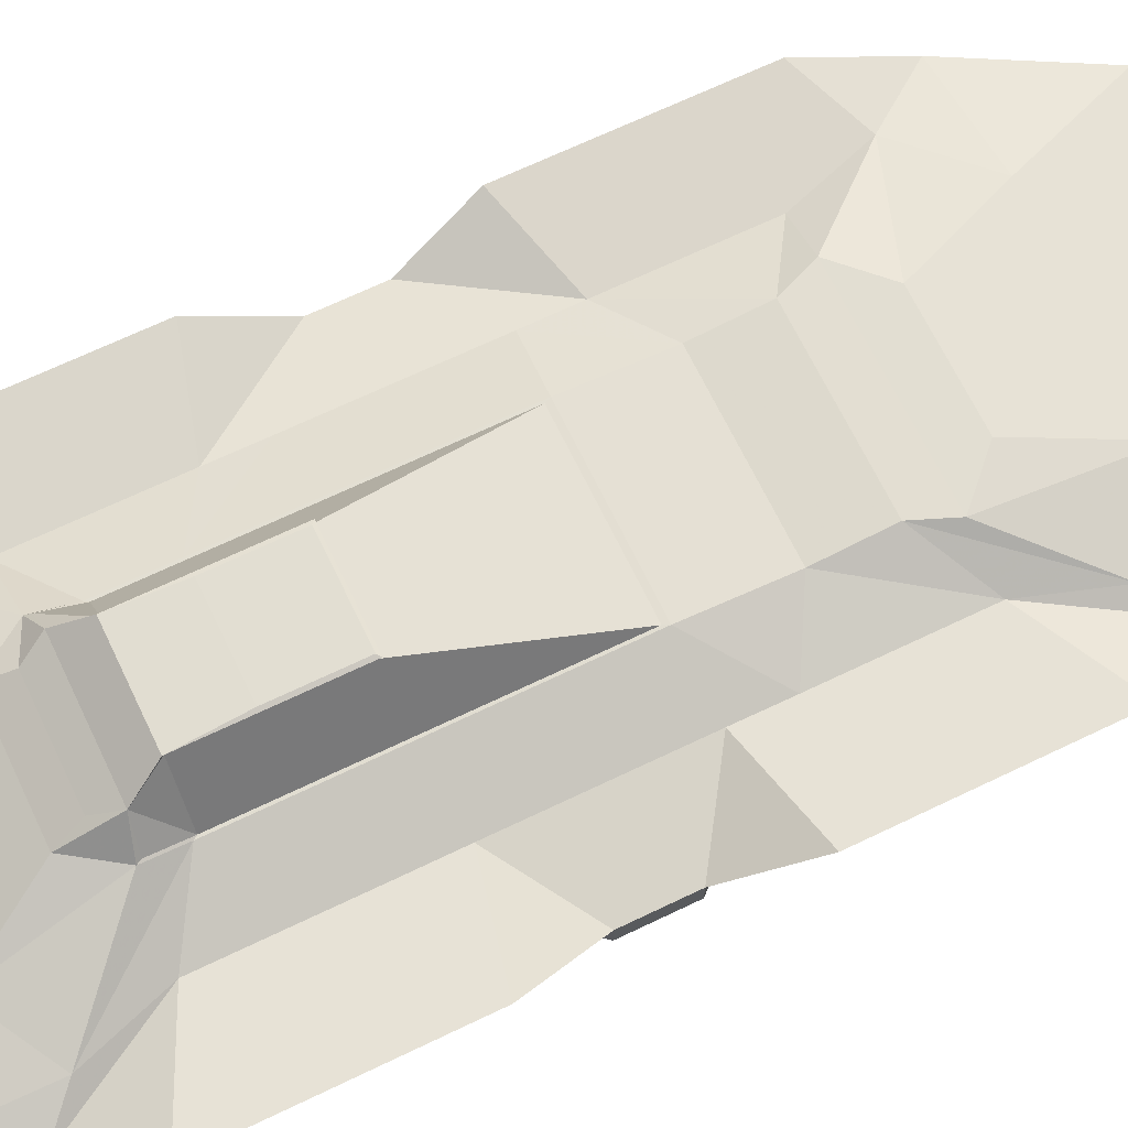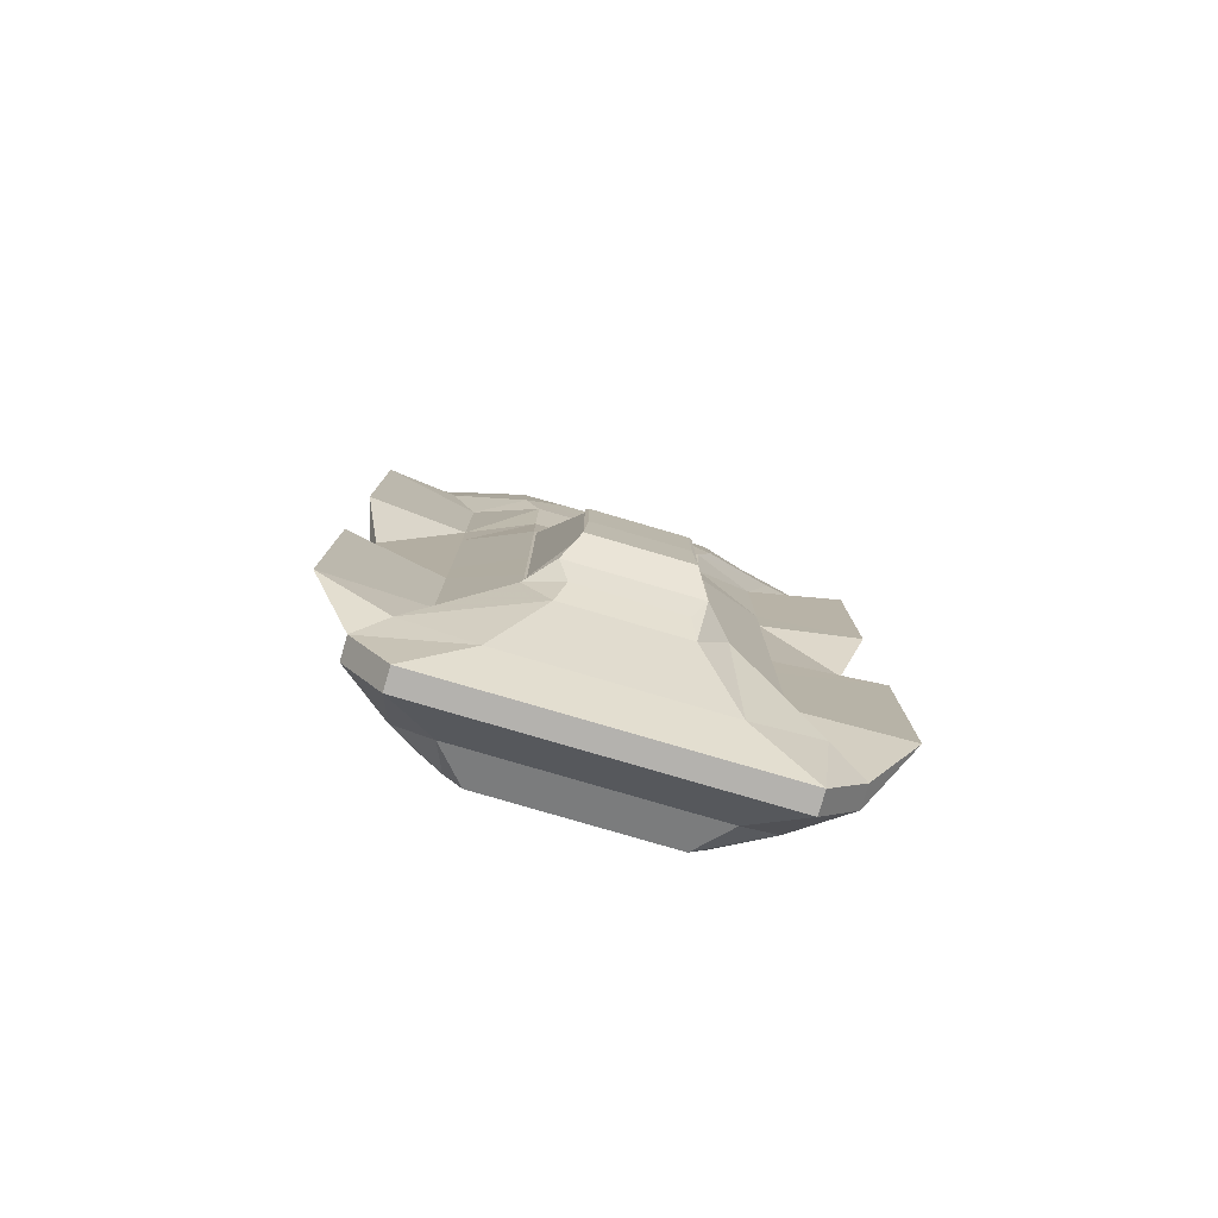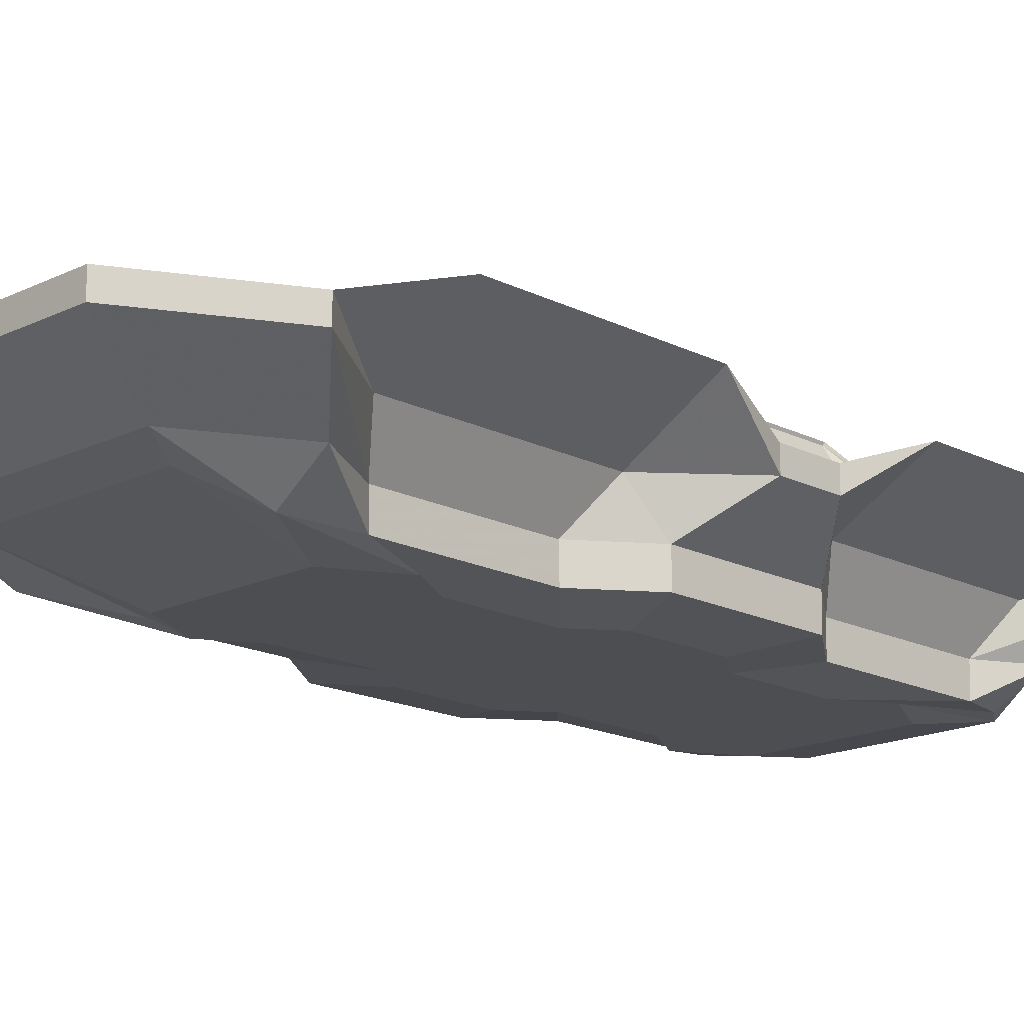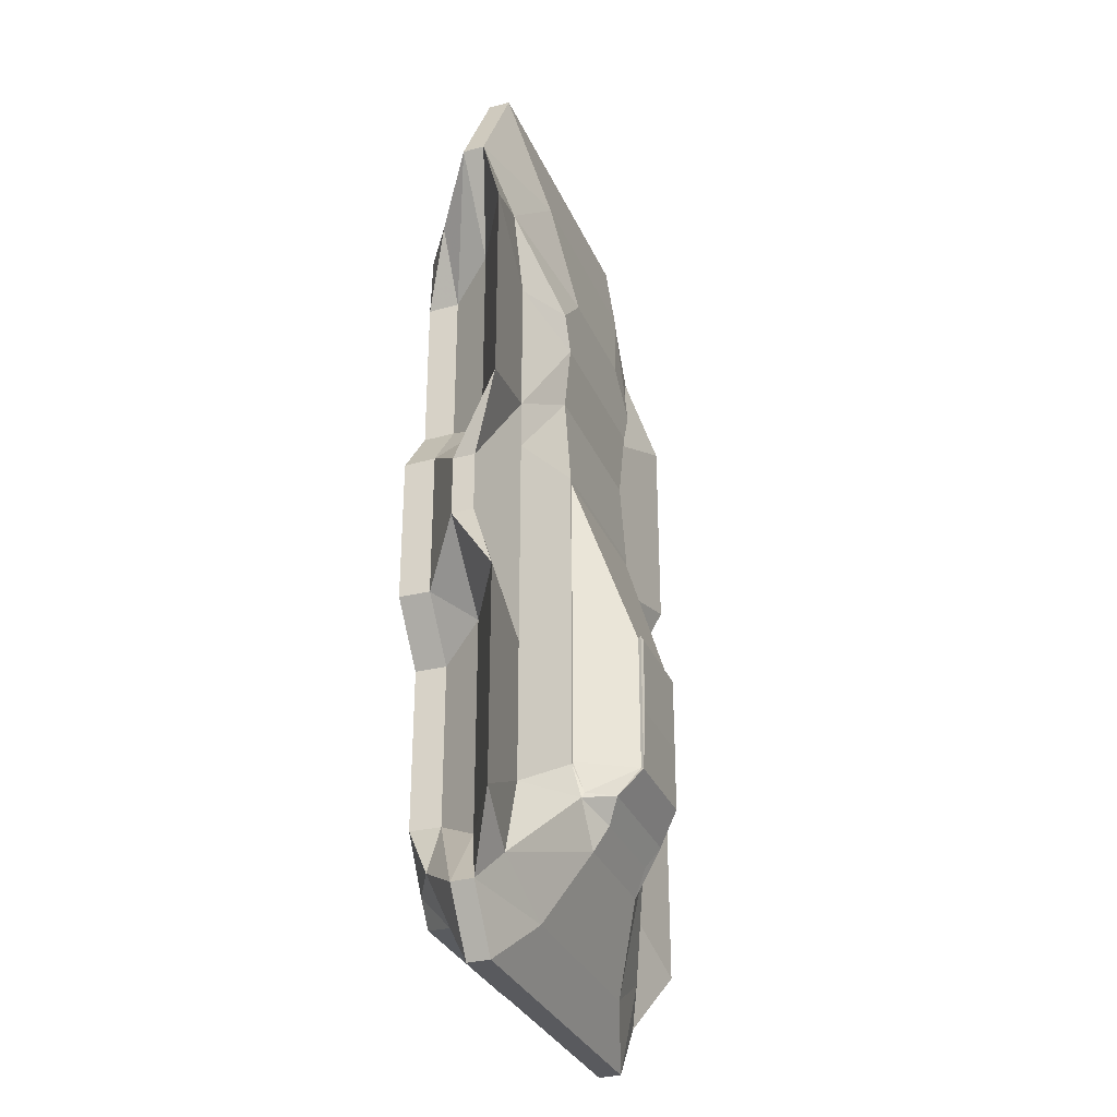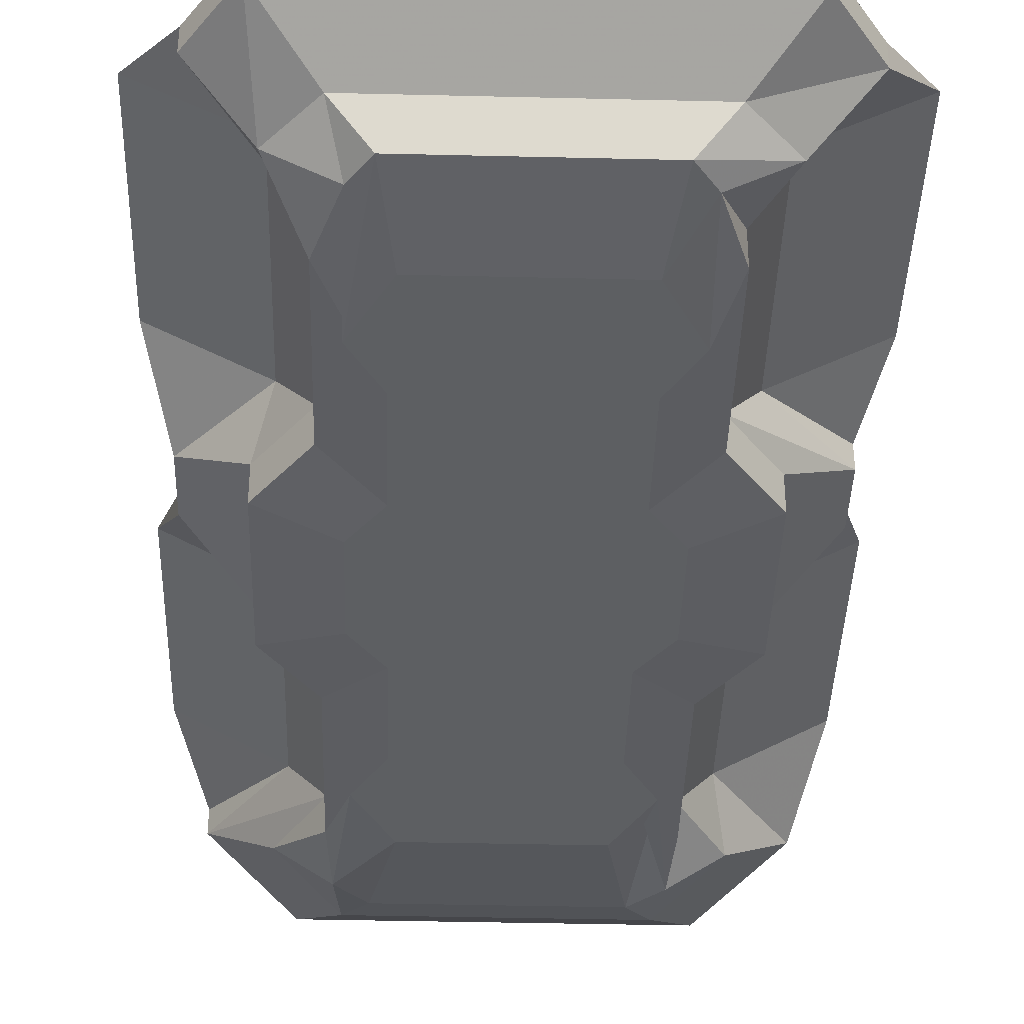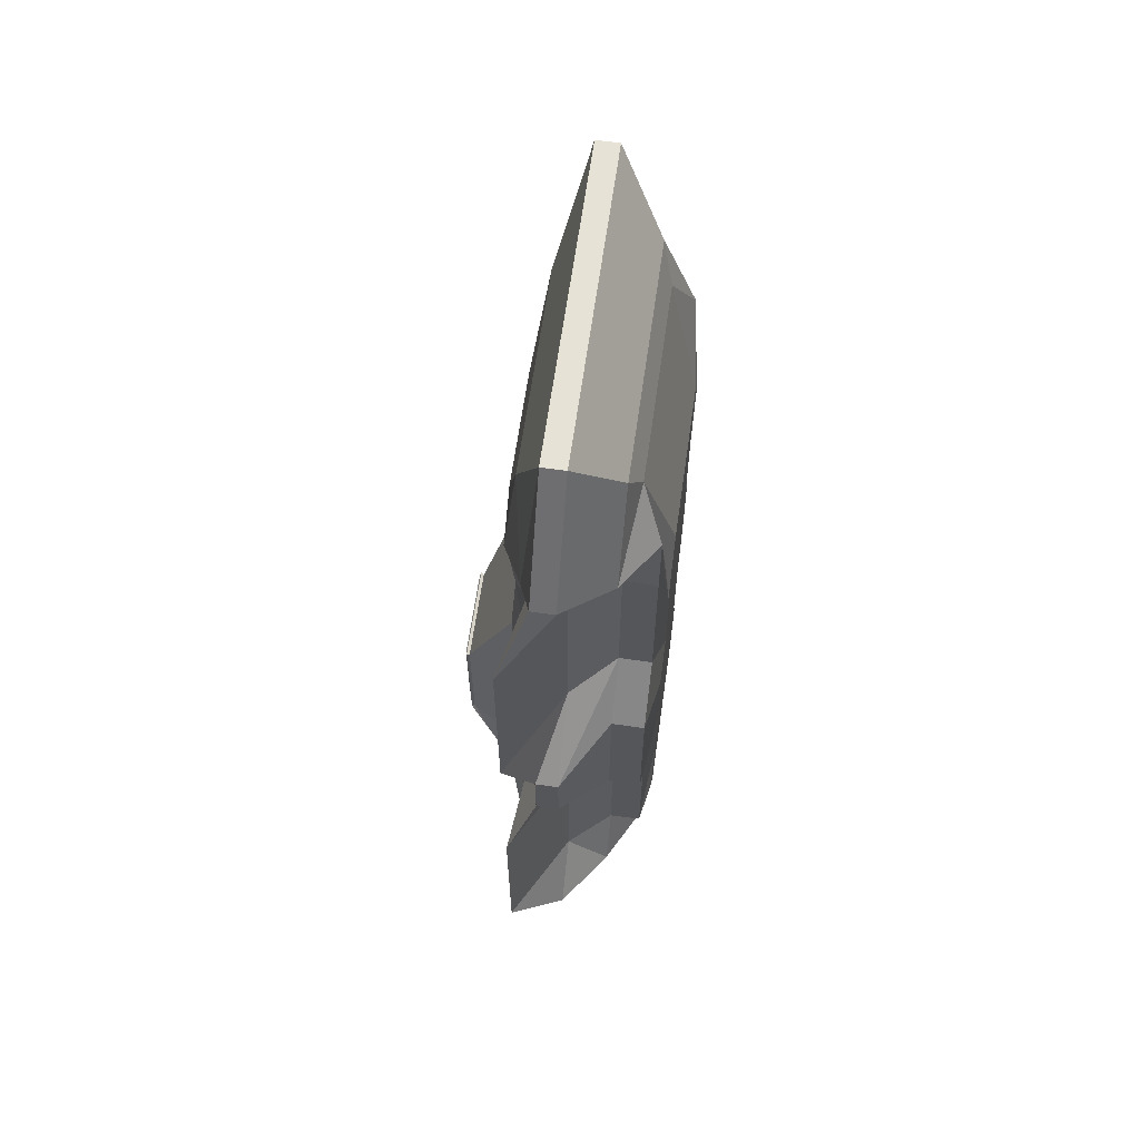
<metadata>
{"format":"obj","ext":"obj","renderer":"f3d","projection":"perspective","resolution":1024,"background":"white","views":[{"elev":67.8,"azim":-115.7,"up":"+Y"},{"elev":-79.7,"azim":163.7,"up":"+Z"},{"elev":-16.9,"azim":44.5,"up":"+Y"},{"elev":-31.5,"azim":110.7,"up":"+Z"},{"elev":-39.6,"azim":178.3,"up":"+Y"},{"elev":63.6,"azim":-81.9,"up":"+Z"}]}
</metadata>
<code>
o Mesh.001_Mesh_Mesh_Mesh_Mesh_Mesh_Car_Plane.000
v -0.2221 -0.1879 -0.05067
v -0.2221 -0.1879 0.04505
v -0.3432 -0.1702 0.04505
v -0.3432 -0.1702 -0.1035
v -0.2572 -0.1702 0.3091
v -0.3432 -0.1702 0.1936
v -0.2221 -0.1879 0.1408
v -0.1667 -0.1879 0.2152
v -0.2199 -0.1879 -0.4249
v -0.1667 -0.1879 -0.3356
v -0.2572 -0.1702 -0.5455
v -0.2163 -0.1606 -0.658
v 0.2434 -0.1702 0.7742
v 0.1915 -0.1288 0.8892
v 0.1504 -0.1879 0.6323
v 0.2146 -0.1879 0.515
v 0.3379 -0.1702 -0.1035
v 0.3379 -0.1702 0.04505
v 0.2169 -0.1879 0.04505
v 0.2169 -0.1879 -0.05067
v -0.2573 -0.1071 -0.547
v -0.3161 -0.1071 -0.6596
v -0.2572 -0.1702 -0.219
v -0.3433 -0.1071 -0.1049
v -0.2573 -0.1071 -0.2205
v 0.252 -0.1702 -0.5455
v 0.2111 -0.1606 -0.658
v 0.3109 -0.1071 -0.6596
v 0.2521 -0.1071 -0.547
v 0.338 -0.1072 -0.1049
v 0.338 -0.1071 0.04505
v 0.1756 -0.1606 -0.7079
v -0.1809 -0.1606 -0.7079
v -0.24 -0.09209 -0.7342
v 0.2348 -0.09209 -0.7342
v -0.3433 -0.1071 0.04505
v 0.252 -0.1702 -0.219
v 0.2521 -0.1072 -0.2205
v 0.3379 -0.1702 0.1936
v 0.252 -0.1702 0.3091
v 0.1615 -0.1879 0.2152
v 0.2169 -0.1879 0.1408
v -0.1667 -0.1879 -0.1251
v 0.252 -0.1702 0.6356
v 0.1615 -0.1879 0.4256
v 0.2146 -0.1879 -0.4249
v 0.1504 -0.1879 -0.5422
v -0.1967 -0.1288 0.8892
v -0.2486 -0.1702 0.7742
v -0.2199 -0.1879 0.515
v -0.1556 -0.1879 0.6323
v -0.3398 -0.1071 0.7758
v -0.2573 -0.1071 0.6371
v -0.2572 -0.1702 0.6356
v -0.2573 -0.1071 0.3106
v -0.3433 -0.1071 0.195
v 0.2521 -0.1072 0.6371
v 0.3346 -0.1071 0.7758
v 0.338 -0.1071 0.195
v 0.2348 -0.1071 0.9579
v -0.24 -0.1071 0.9579
v 0.2521 -0.1071 0.3106
v 0.1615 -0.1879 -0.1251
v 0.1615 -0.1879 -0.3356
v -0.1556 -0.1879 -0.5422
v -0.1667 -0.1879 0.4256
v -0.41 -0.02008 -0.7244
v -0.3134 -0.02008 -0.5975
v -0.4941 0.0805 -0.5975
v -0.41 0.02429 -0.7244
v -0.2912 0.05643 -0.5033
v -0.3429 0.05643 -0.6599
v 0.3082 -0.02009 -0.1676
v 0.3082 -0.02009 -0.5975
v 0.4889 0.0805 -0.5975
v 0.4889 0.0805 -0.1676
v -0.3134 -0.02008 -0.1676
v -0.4941 0.0805 -0.1676
v 0.4048 -0.02009 -0.7244
v 0.4048 0.02429 -0.7244
v 0.4459 -0.02009 -0.01538
v 0.4459 0.02429 -0.01538
v 0.4459 0.02429 0.04505
v 0.4459 -0.02009 0.04505
v -0.4511 -0.02008 -0.01538
v -0.2018 0.06818 -0.7409
v -0.1688 0.1327 -0.4954
v -0.1123 0.1342 -0.5787
v 0.3266 -0.02009 -0.8399
v 0.2969 0.05643 -0.1219
v 0.2972 0.05643 -0.2216
v 0.1712 0.1125 -0.2921
v 0.171 0.1125 -0.1105
v -0.1631 0.1125 -0.4228
v 0.2972 0.05643 -0.5033
v 0.1712 0.1125 -0.4228
v -0.3318 -0.02008 -0.8399
v -0.4511 0.02429 -0.01538
v -0.2912 0.05643 -0.2216
v -0.2909 0.05643 -0.1219
v -0.1629 0.1125 -0.1105
v -0.1631 0.1125 -0.2921
v 0.2969 0.05643 0.04505
v 0.3266 0.02429 -0.8399
v -0.4511 0.02429 0.04505
v -0.2909 0.05643 0.04505
v 0.3489 0.05643 -0.6599
v 0.2079 0.06818 -0.7409
v 0.1204 0.1342 -0.5787
v 0.177 0.1327 -0.4954
v -0.4511 -0.02008 0.04505
v -0.3318 0.02429 -0.8399
v 0.171 0.1125 0.04505
v -0.1629 0.1125 0.04505
v -0.4466 -0.02008 0.8703
v -0.4466 0.02429 0.8703
v -0.4949 0.08038 0.6876
v -0.3185 -0.02008 0.6876
v -0.3429 0.05643 0.75
v -0.2912 0.05643 0.5934
v 0.3133 -0.02009 0.2577
v 0.4896 0.08038 0.2577
v 0.4896 0.08038 0.6876
v 0.3133 -0.02009 0.6876
v -0.4949 0.08038 0.2577
v -0.3185 -0.02008 0.2577
v 0.4414 0.02429 0.8703
v 0.4414 -0.02009 0.8703
v 0.4459 -0.02009 0.1055
v 0.4459 0.02429 0.1055
v -0.4511 -0.02008 0.1055
v -0.2018 0.0829 0.8701
v -0.1123 0.1125 0.665
v -0.1924 0.1125 0.5855
v 0.31 -0.02009 1.11
v 0.2969 0.05643 0.2119
v 0.171 0.1125 0.2006
v 0.1712 0.1004 0.3822
v 0.2972 0.05643 0.3117
v -0.1631 0.1127 0.5129
v 0.1712 0.1127 0.5129
v 0.2972 0.05643 0.5934
v -0.3152 -0.02009 1.11
v -0.4511 0.02429 0.1055
v -0.2912 0.05643 0.3117
v -0.1631 0.1004 0.3822
v -0.1629 0.1125 0.2006
v -0.2909 0.05643 0.2119
v 0.31 0.02429 1.11
v 0.3489 0.05643 0.75
v 0.2006 0.1125 0.5855
v 0.1204 0.1125 0.665
v 0.2079 0.08289 0.8701
v -0.3152 0.02429 1.11
v 0.1053 0.1603 -0.5261
v 0.1281 0.1845 -0.4796
v -0.12 0.1845 -0.4796
v -0.09711 0.1603 -0.5261
v 0.1721 0.1371 -0.4845
v 0.1663 0.1125 0.1899
v 0.1663 0.1125 0.03876
v 0.1665 0.1125 -0.4159
v 0.1665 0.1125 -0.2889
v -0.1584 0.1125 -0.4159
v -0.164 0.1322 -0.4865
v 0.1663 0.1125 -0.1124
v -0.1582 0.1125 0.03876
v -0.1582 0.1125 -0.1124
v -0.1582 0.1125 0.1899
v -0.1584 0.1125 -0.2889
v 0.1006 0.2269 -0.1415
v -0.09248 0.2269 -0.1415
v -0.09023 0.2211 -0.1449
v 0.09838 0.2211 -0.1449
v -0.09034 0.2211 -0.4164
v -0.09034 0.2211 -0.3028
v -0.09259 0.2269 -0.3032
v -0.09259 0.2269 -0.4195
v 0.09848 0.2211 -0.3028
v 0.1007 0.2269 -0.3032
v 0.09848 0.2211 -0.4164
v 0.1007 0.2269 -0.4195
v -0.08578 0.2296 -0.1471
v -0.08588 0.2296 -0.2976
v 0.09403 0.2296 -0.2976
v 0.09393 0.2296 -0.1471
f 1 2 3 4
f 5 6 7 8
f 9 10 11 12
f 13 14 15 16
f 17 18 19 20
f 12 11 21 22
f 23 4 24 25
f 26 27 28 29
f 18 17 30 31
f 32 33 34 35
f 4 3 36 24
f 33 12 22 34
f 11 23 25 21
f 27 32 35 28
f 37 26 29 38
f 17 37 38 30
f 39 40 41 42
f 43 1 4 23
f 40 44 45 41
f 46 47 32 27
f 48 49 50 51
f 49 52 53 54
f 5 55 56 6
f 44 57 58 13
f 59 39 18 31
f 14 60 61 48
f 6 56 36 3
f 48 61 52 49
f 54 53 55 5
f 13 58 60 14
f 40 62 57 44
f 39 59 62 40
f 1 20 19 2
f 1 43 63 20
f 64 63 43 10
f 46 64 10 9
f 47 46 9 65
f 7 2 19 42
f 41 8 7 42
f 45 66 8 41
f 16 50 66 45
f 15 51 50 16
f 64 46 27 26
f 49 54 66 50
f 42 19 18 39
f 44 13 16 45
f 47 65 33 32
f 10 43 23 11
f 6 3 2 7
f 14 48 51 15
f 65 9 12 33
f 63 64 26 37
f 54 5 8 66
f 37 17 20 63
f 181 162 159 156
f 162 181 179 163
f 174 166 163 179
f 174 161 166
f 160 161 174
f 160 174 173 169
f 169 173 167
f 173 168 167
f 176 170 168 173
f 175 164 170 176
f 157 165 164 175
f 67 68 69 70
f 70 69 71 72
f 73 74 75 76
f 68 77 78 69
f 74 79 80 75
f 81 82 83 84
f 30 38 73 81
f 81 84 31 30
f 29 28 79 74
f 25 24 85 77
f 22 21 68 67
f 38 29 74 73
f 86 72 87 88
f 28 35 89 79
f 90 91 92 93
f 72 71 94 87
f 91 95 96 92
f 35 34 97 89
f 77 85 98 78
f 99 100 101 102
f 82 90 103 83
f 79 89 104 80
f 71 99 102 94
f 98 105 106 100
f 107 108 109 110
f 24 36 111 85
f 97 67 70 112
f 95 107 110 96
f 34 22 67 97
f 78 98 100 99
f 82 76 91 90
f 90 93 113 103
f 89 97 112 104
f 104 112 86 108
f 85 111 105 98
f 100 106 114 101
f 21 25 77 68
f 80 104 108 107
f 69 78 99 71
f 108 86 88 109
f 76 75 95 91
f 75 80 107 95
f 112 70 72 86
f 81 73 76 82
f 115 116 117 118
f 116 119 120 117
f 121 122 123 124
f 118 117 125 126
f 124 123 127 128
f 129 84 83 130
f 59 129 121 62
f 129 59 31 84
f 57 124 128 58
f 55 126 131 56
f 52 115 118 53
f 62 121 124 57
f 132 133 134 119
f 58 128 135 60
f 136 137 138 139
f 119 134 140 120
f 139 138 141 142
f 60 135 143 61
f 126 125 144 131
f 145 146 147 148
f 130 83 103 136
f 128 127 149 135
f 120 140 146 145
f 144 148 106 105
f 150 151 152 153
f 56 131 111 36
f 143 154 116 115
f 142 141 151 150
f 61 143 115 52
f 125 145 148 144
f 130 136 139 122
f 136 103 113 137
f 135 149 154 143
f 149 153 132 154
f 131 144 105 111
f 148 147 114 106
f 53 118 126 55
f 127 150 153 149
f 117 120 145 125
f 153 152 133 132
f 122 139 142 123
f 123 142 150 127
f 154 132 119 116
f 129 130 122 121
f 110 109 155 156
f 138 146 140 141
f 88 87 157 158
f 156 159 110
f 160 137 113 161
f 109 88 158 155
f 92 96 162 163
f 146 138 137 147
f 87 94 164 165
f 93 92 163 166
f 101 114 167 168
f 160 169 147 137
f 93 166 161 113
f 96 110 159 162
f 102 101 168 170
f 169 167 114 147
f 134 151 141 140
f 151 134 133 152
f 171 172 173 174
f 175 176 177 178
f 174 179 180 171
f 179 181 182 180
f 176 173 172 177
f 157 175 178
f 182 181 156
f 182 156 157 178
f 157 156 155 158
f 177 172 183 184
f 171 180 185 186
f 185 180 182
f 186 183 172 171
f 183 186 185 184
f 184 178 177
f 185 182 178 184
f 94 102 170 164
f 87 165 157

</code>
